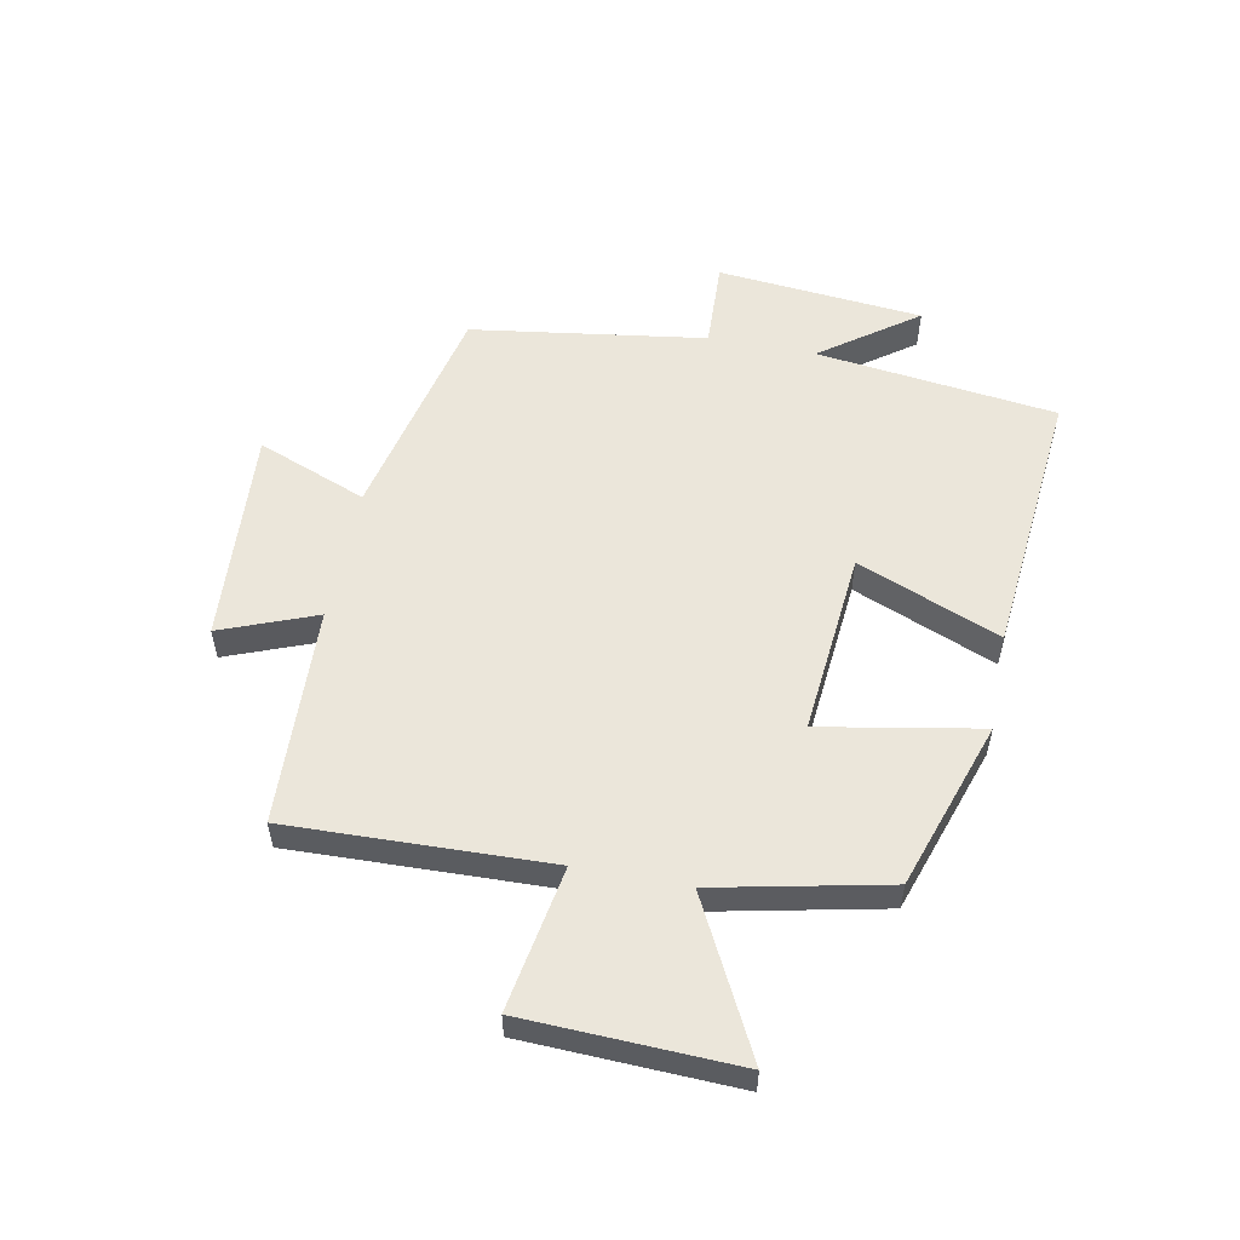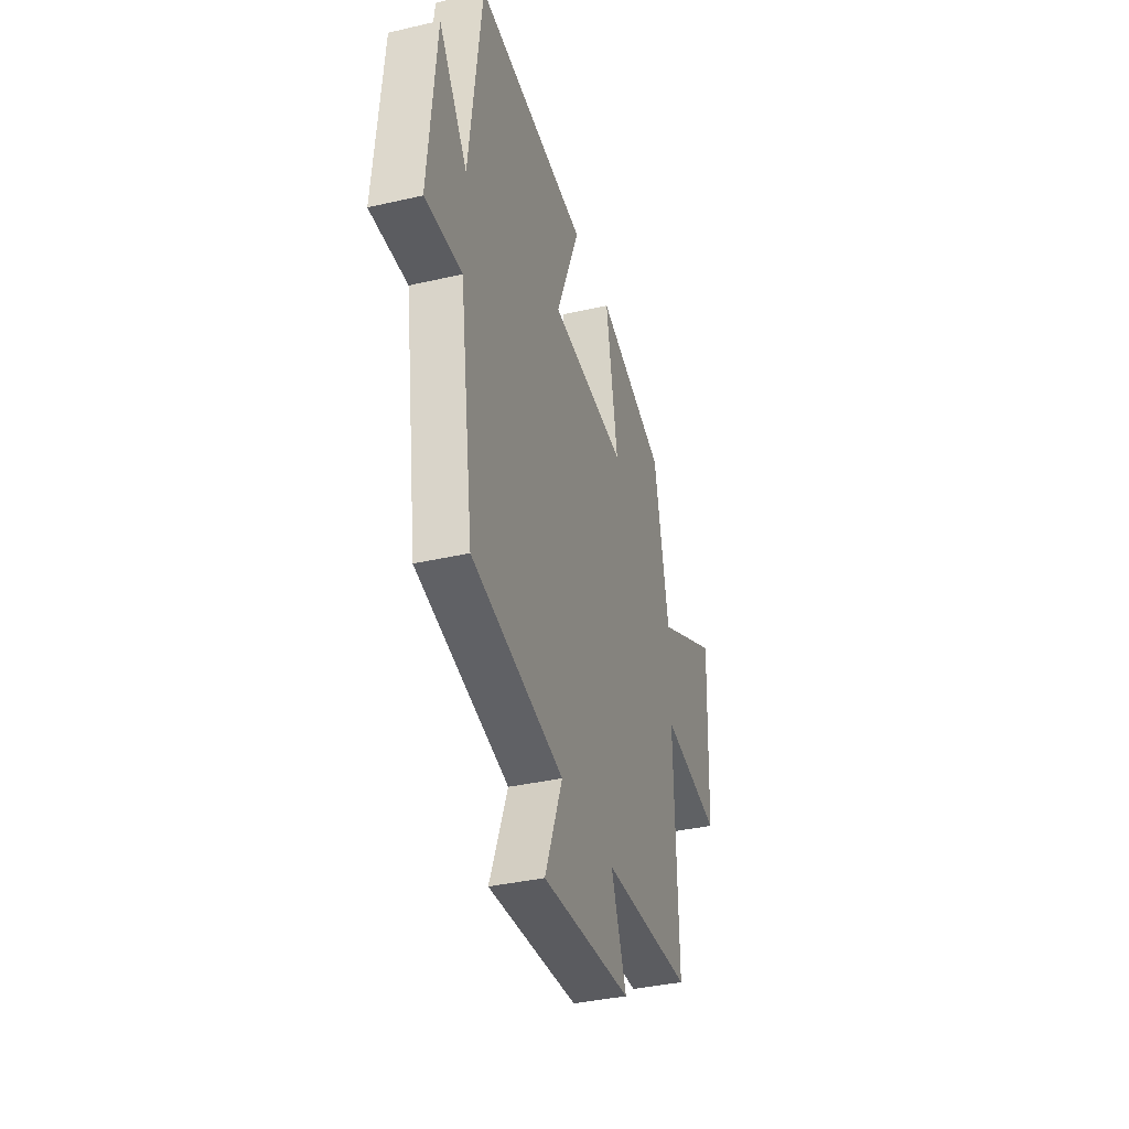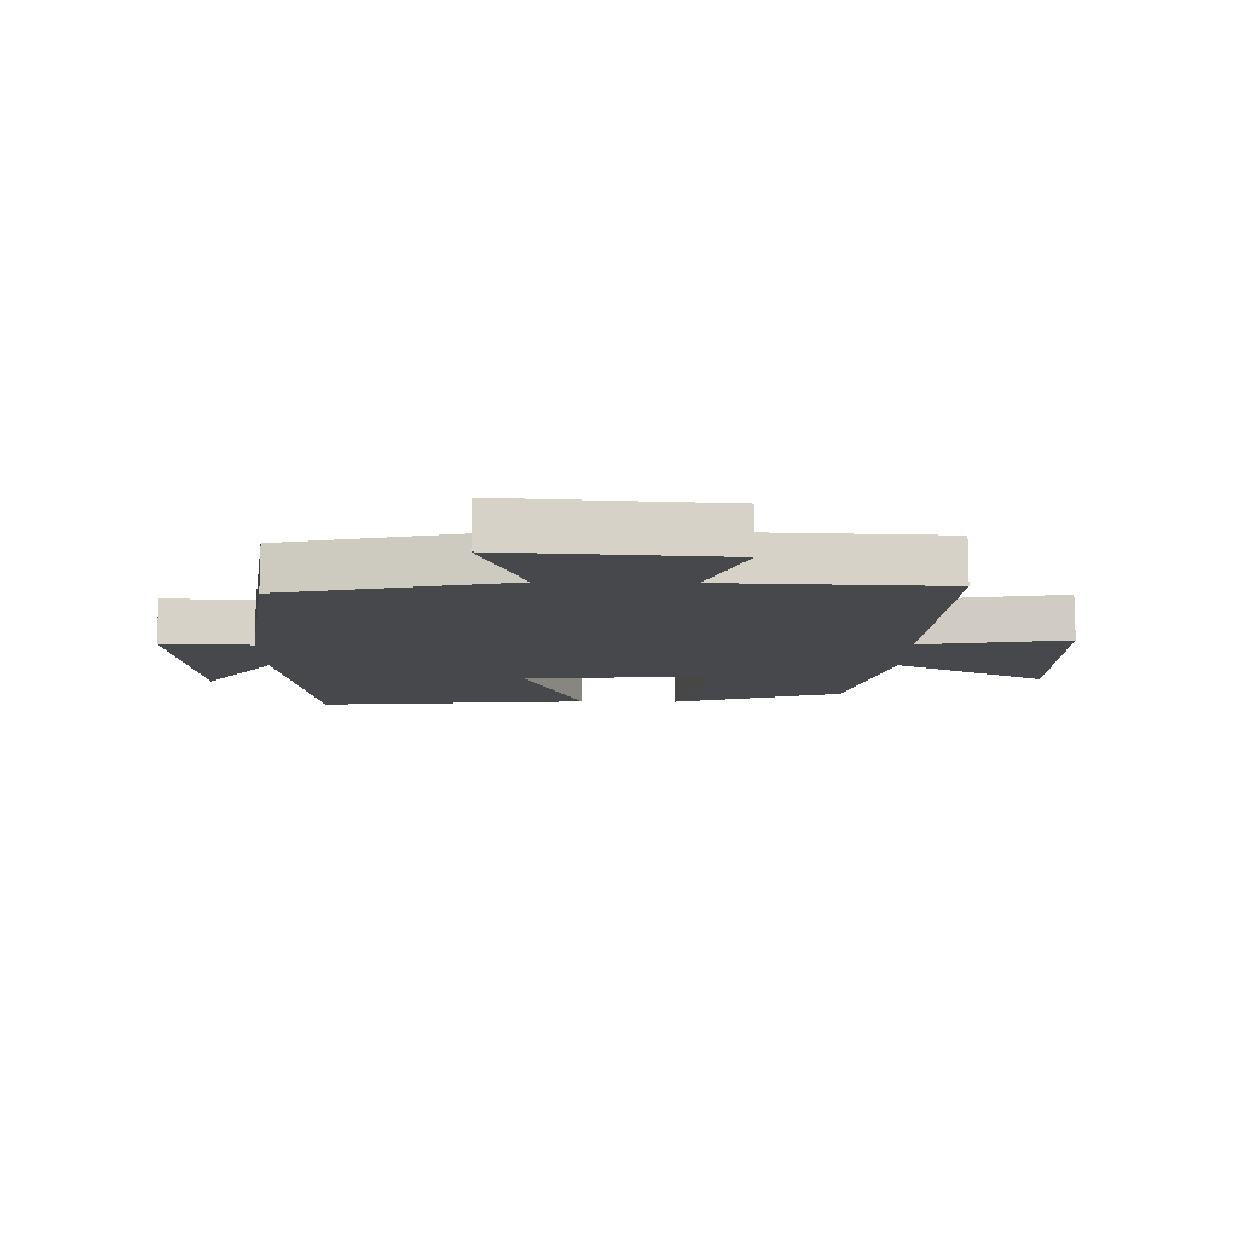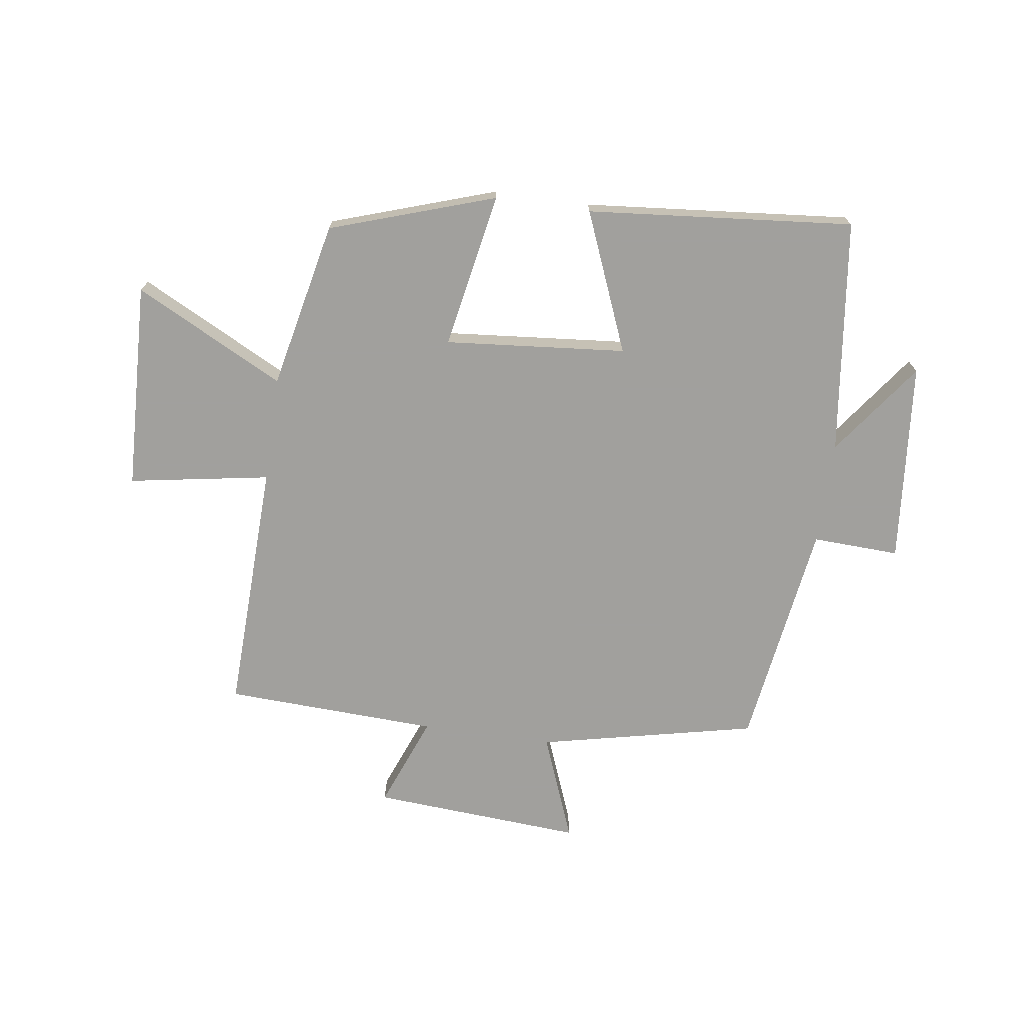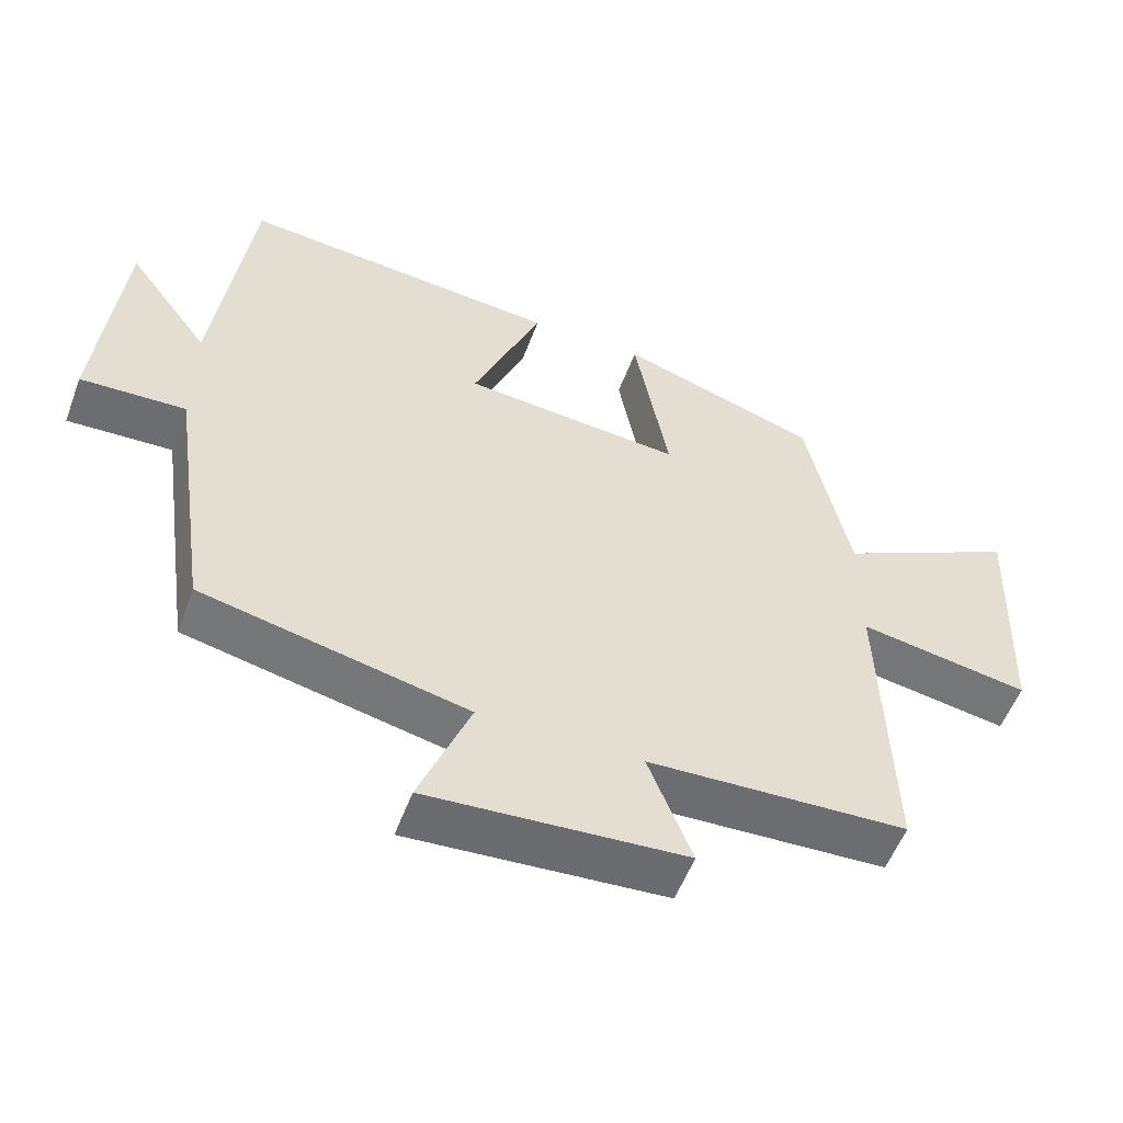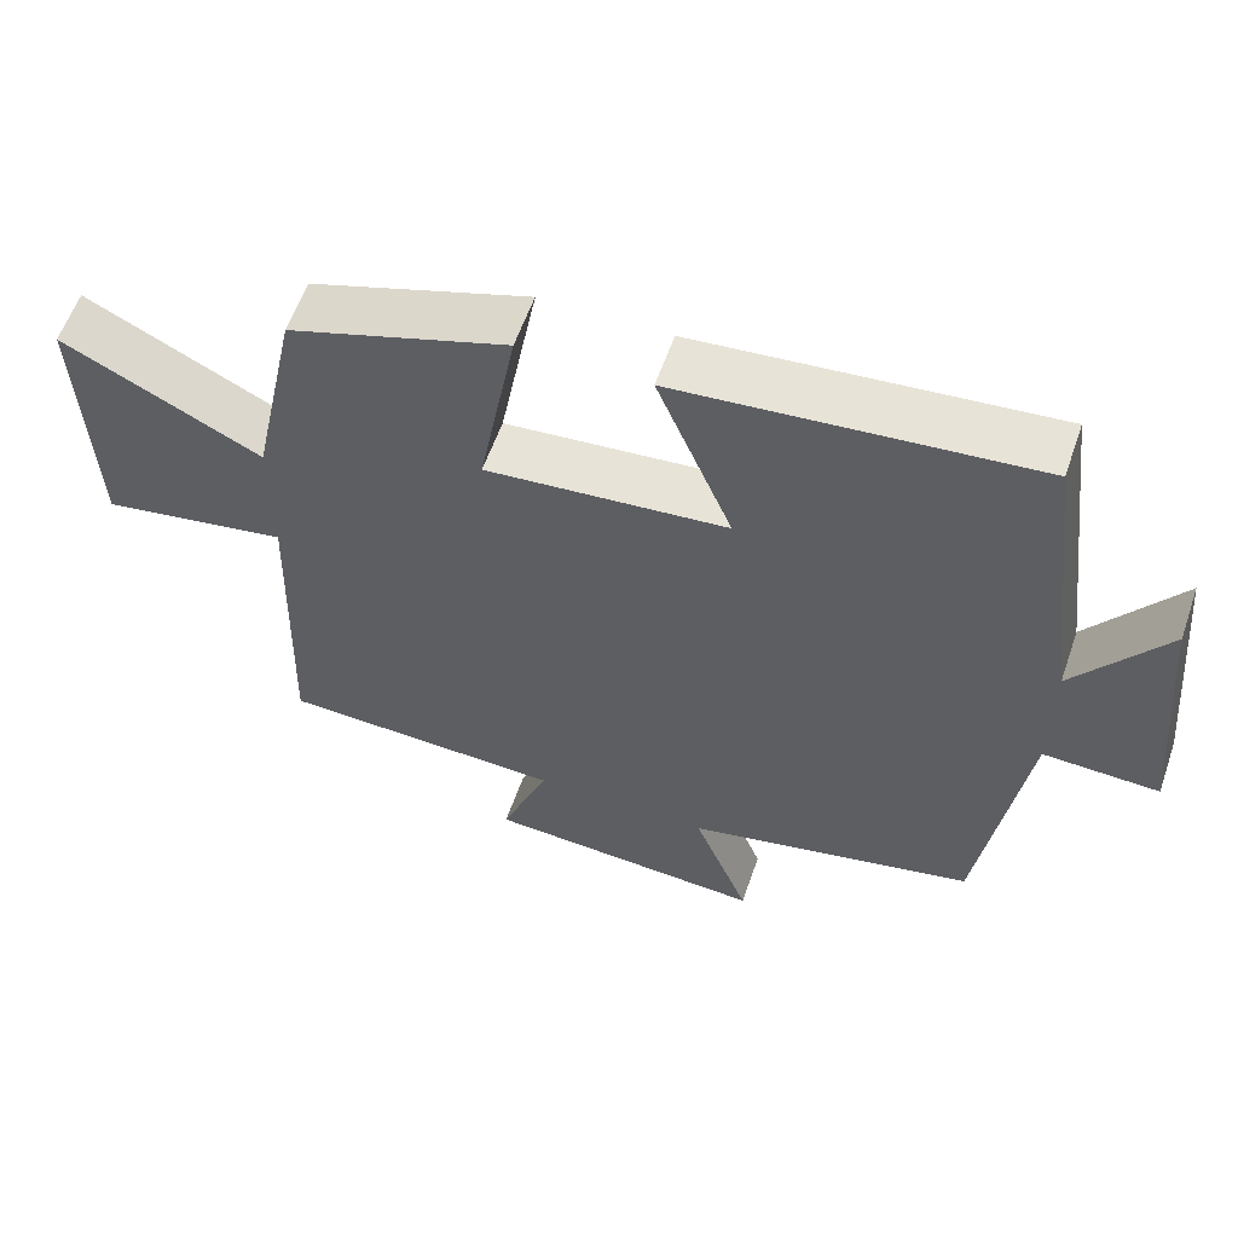
<metadata>
{"format":"obj","ext":"obj","renderer":"f3d","projection":"perspective","resolution":1024,"background":"white","views":[{"elev":54.9,"azim":-79.0,"up":"+Y"},{"elev":-36.9,"azim":106.6,"up":"+Z"},{"elev":-11.1,"azim":178.8,"up":"+Y"},{"elev":-71.7,"azim":-8.2,"up":"+Y"},{"elev":-54.7,"azim":159.7,"up":"+Z"},{"elev":58.8,"azim":19.1,"up":"+Z"}]}
</metadata>
<code>
v 0.45 0.07 0.542
v 0.5 0.07 0.145
v 0.615 0.07 0.303
v 0.647 0.07 -0.037
v 0.5 0.07 -0.031
v 0.444 0.07 -0.418
v 0.075 0.07 -0.5
v 0.146 0.07 -0.681
v -0.212 0.07 -0.657
v -0.151 0.07 -0.5
v -0.513 0.07 -0.485
v -0.5 0.07 -0.056
v -0.738 0.07 -0.097
v -0.752 0.07 0.253
v -0.5 0.07 0.124
v -0.44 0.07 0.407
v -0.162 0.07 0.5
v -0.21 0.07 0.237
v 0.096 0.07 0.265
v 0 0.07 0.5
v 0.45 0 0.542
v 0.5 0 0.145
v 0.615 0 0.303
v 0.647 0 -0.037
v 0.5 0 -0.031
v 0.444 0 -0.418
v 0.075 0 -0.5
v 0.146 0 -0.681
v -0.212 0 -0.657
v -0.151 0 -0.5
v -0.513 0 -0.485
v -0.5 0 -0.056
v -0.738 0 -0.097
v -0.752 0 0.253
v -0.5 0 0.124
v -0.44 0 0.407
v -0.162 0 0.5
v -0.21 0 0.237
v 0.096 0 0.265
v 0 0 0.5
f 19 20 1 2
f 18 19 2
f 15 16 17 18
f 15 18 2
f 12 13 14 15
f 12 15 2
f 10 11 12 2
f 7 8 9 10
f 7 10 2
f 6 7 2
f 5 6 2
f 2 3 4 5
f 22 21 40 39
f 22 39 38
f 38 37 36 35
f 22 38 35
f 35 34 33 32
f 22 35 32
f 22 32 31 30
f 30 29 28 27
f 22 30 27
f 22 27 26
f 22 26 25
f 25 24 23 22
f 1 21 22 2
f 2 22 23 3
f 3 23 24 4
f 4 24 25 5
f 5 25 26 6
f 6 26 27 7
f 7 27 28 8
f 8 28 29 9
f 9 29 30 10
f 10 30 31 11
f 11 31 32 12
f 12 32 33 13
f 13 33 34 14
f 14 34 35 15
f 15 35 36 16
f 16 36 37 17
f 17 37 38 18
f 18 38 39 19
f 19 39 40 20
f 20 40 21 1

</code>
